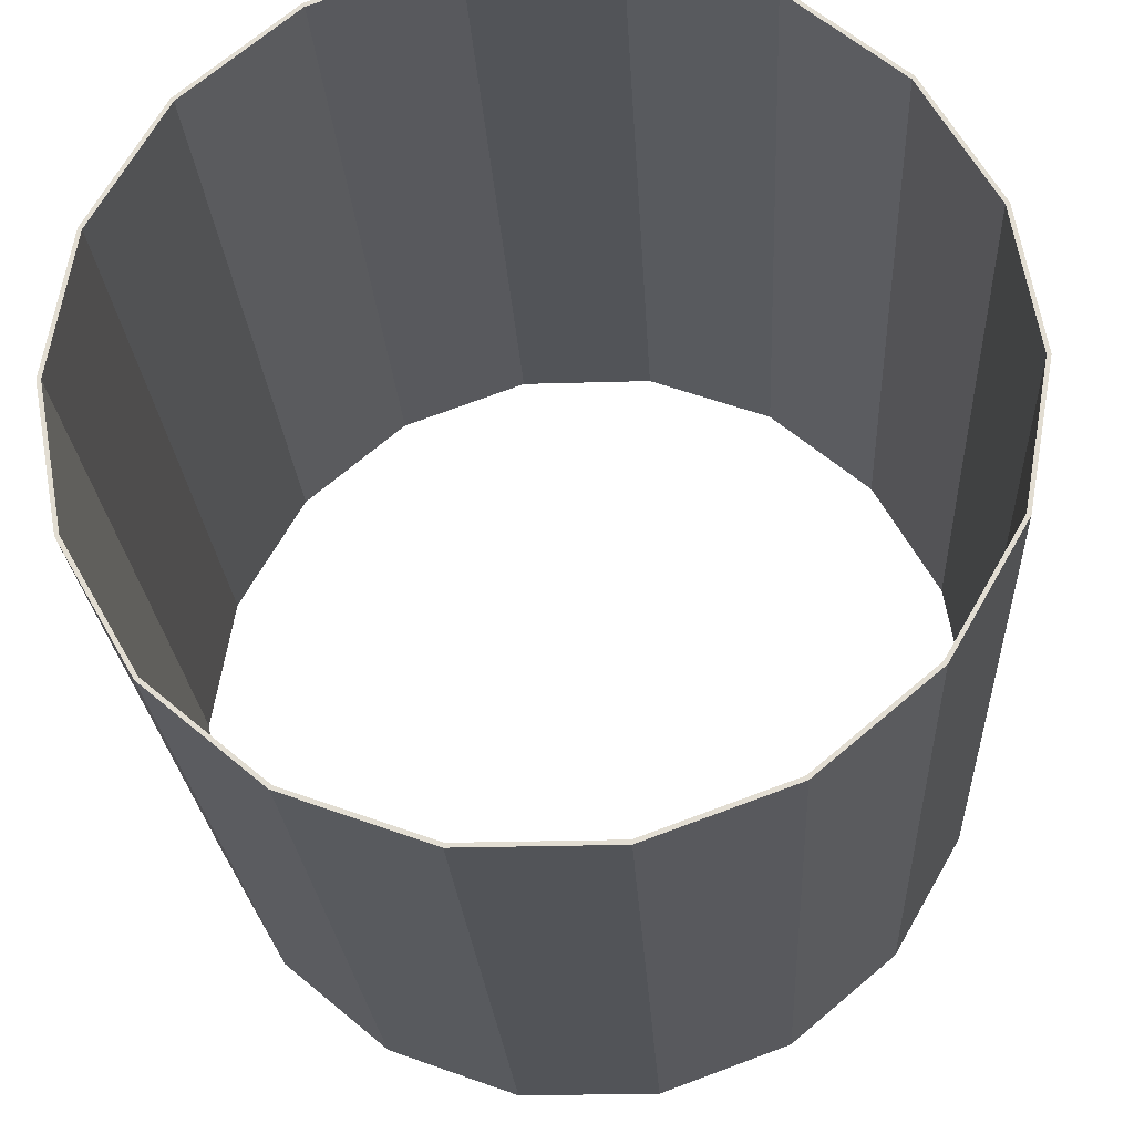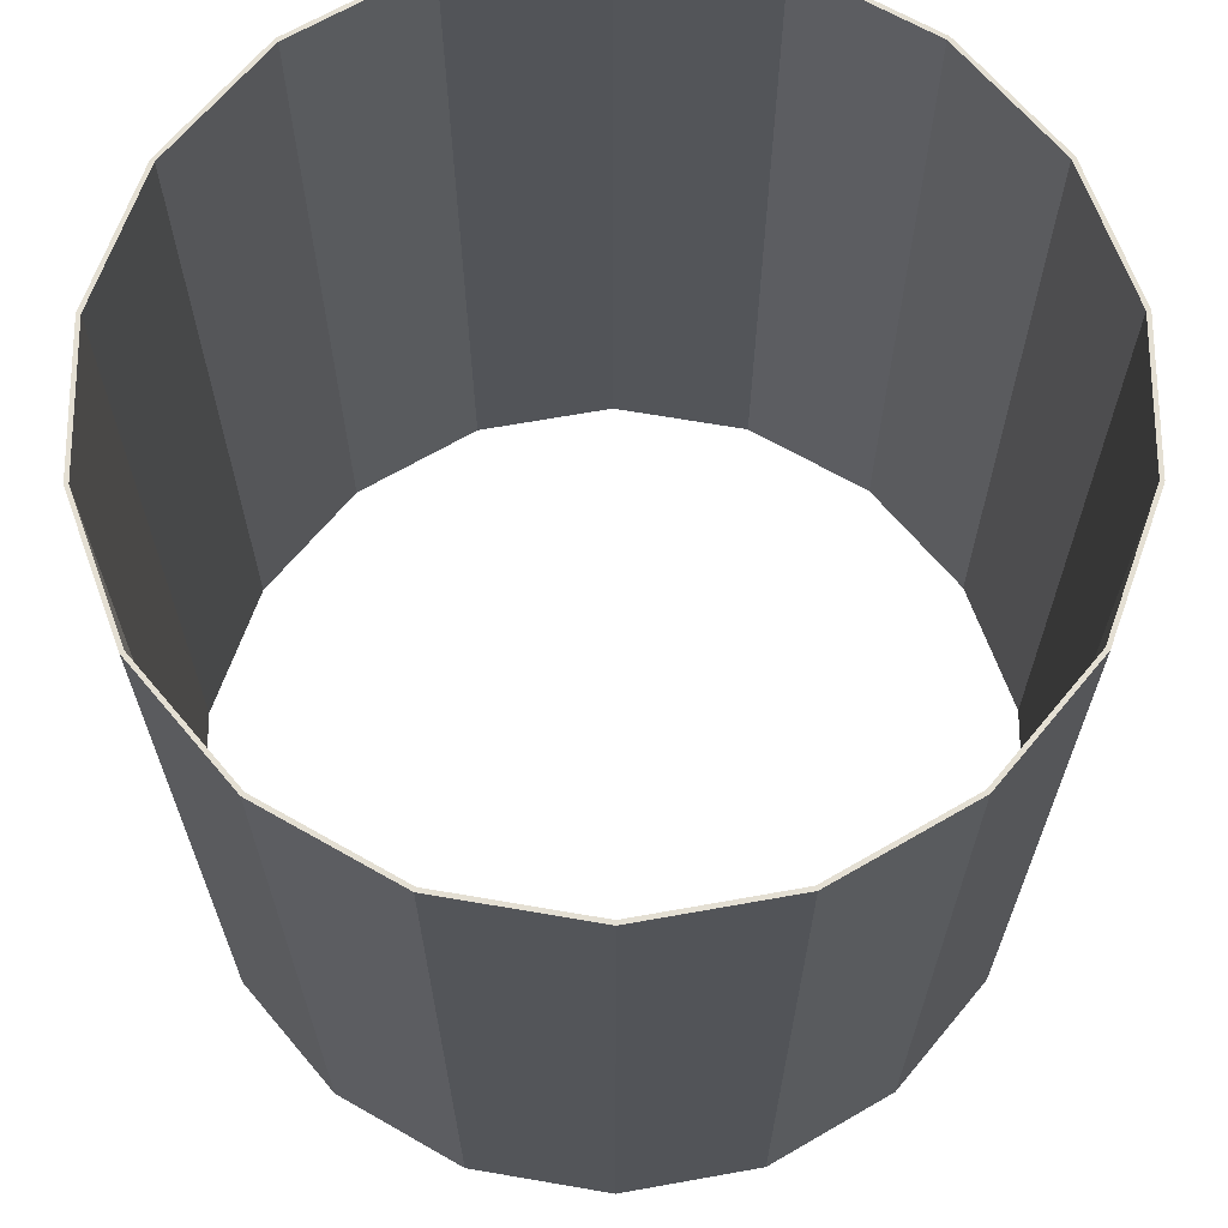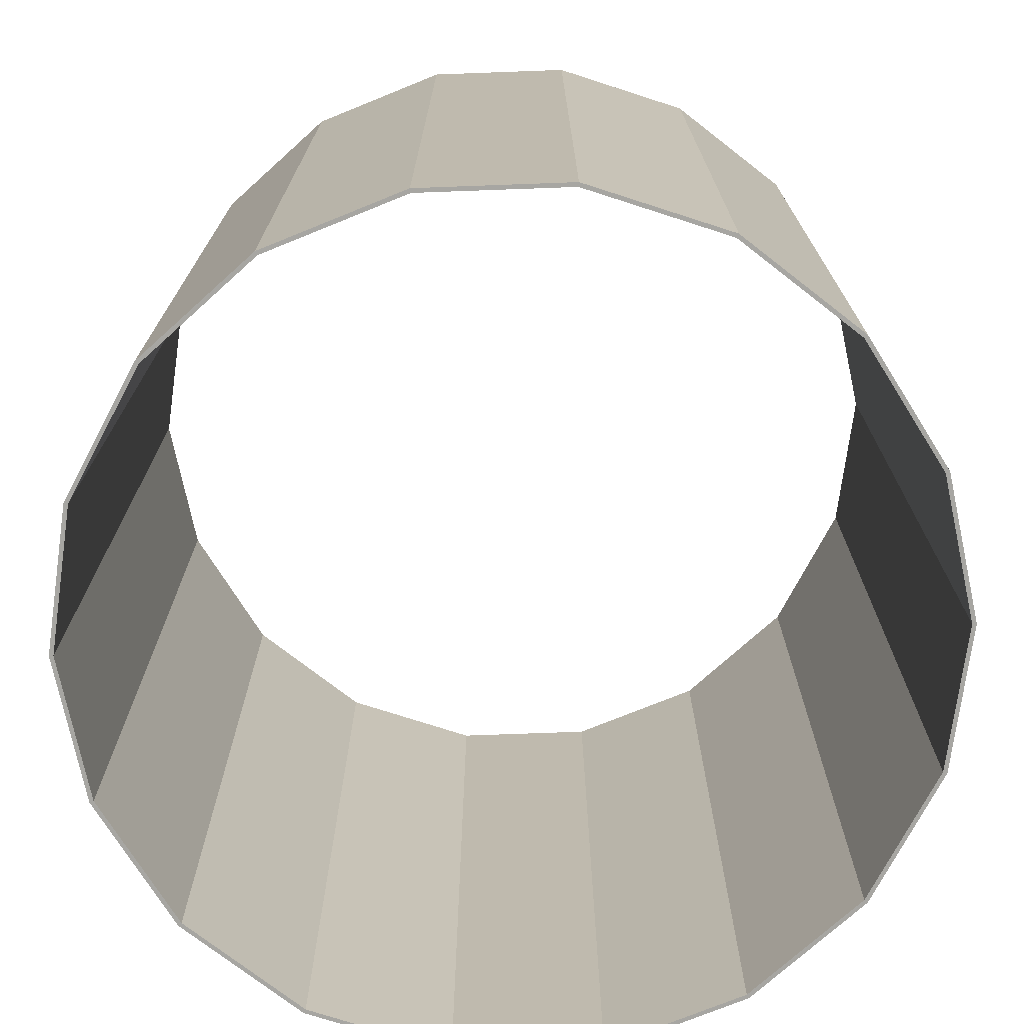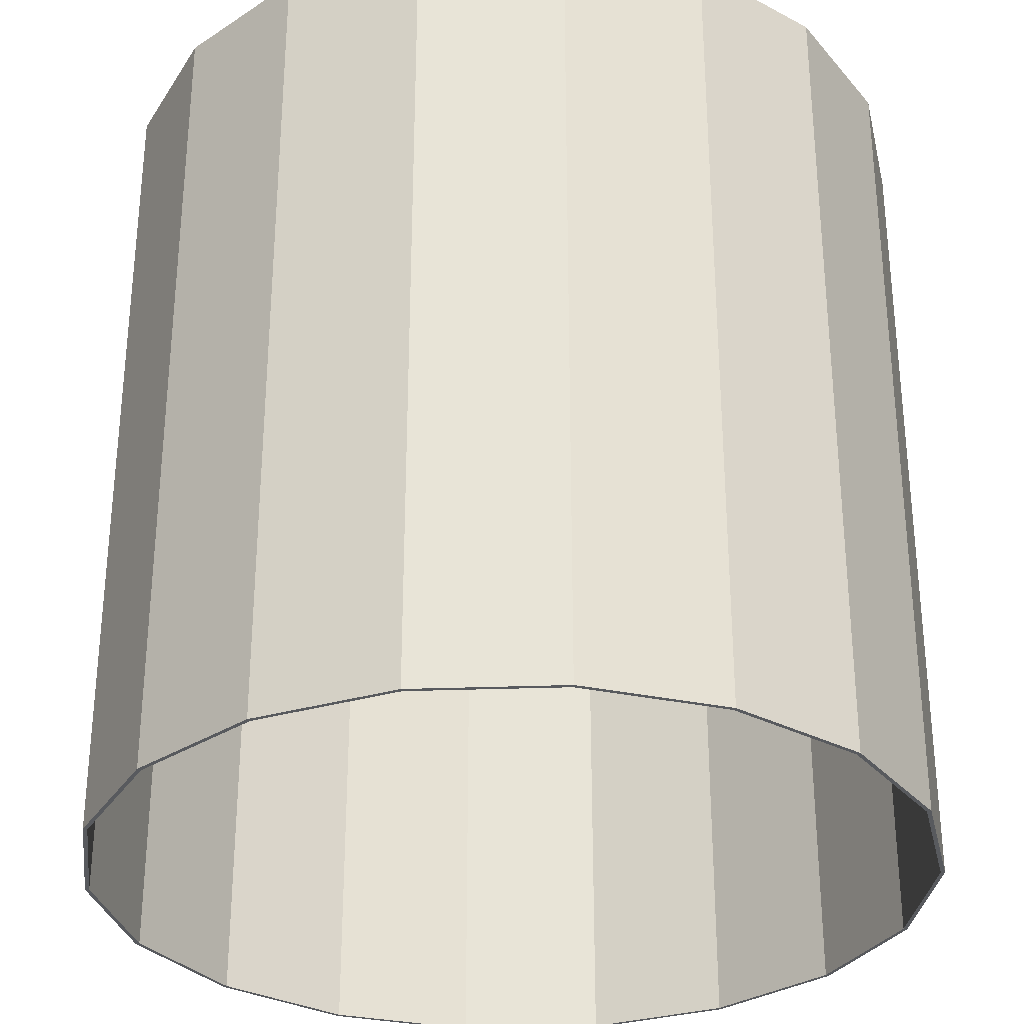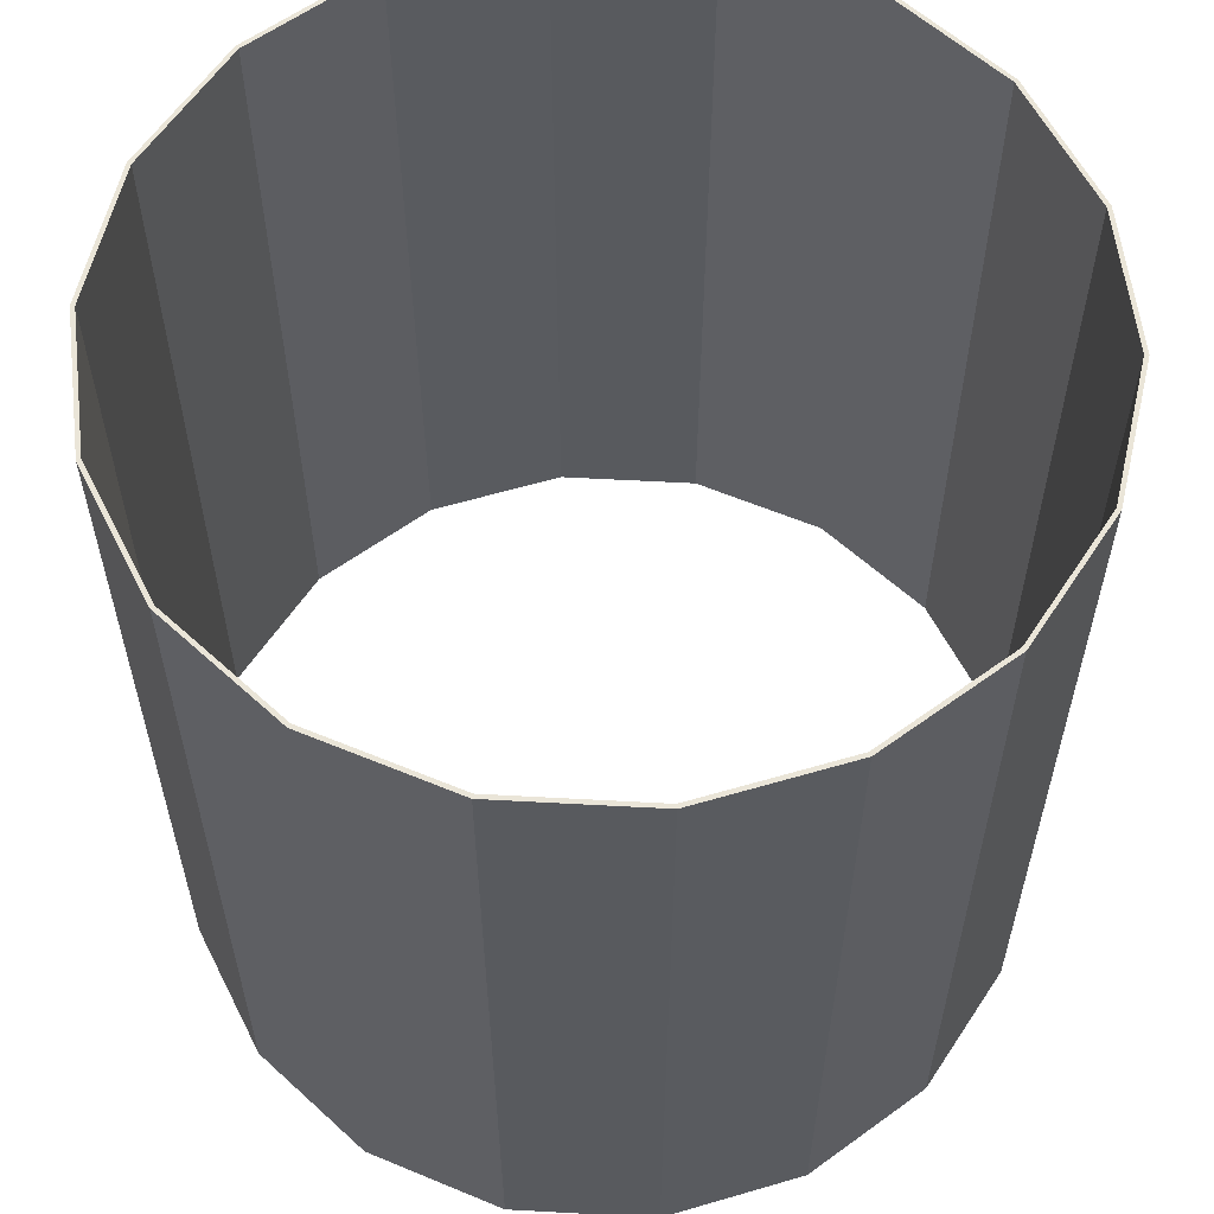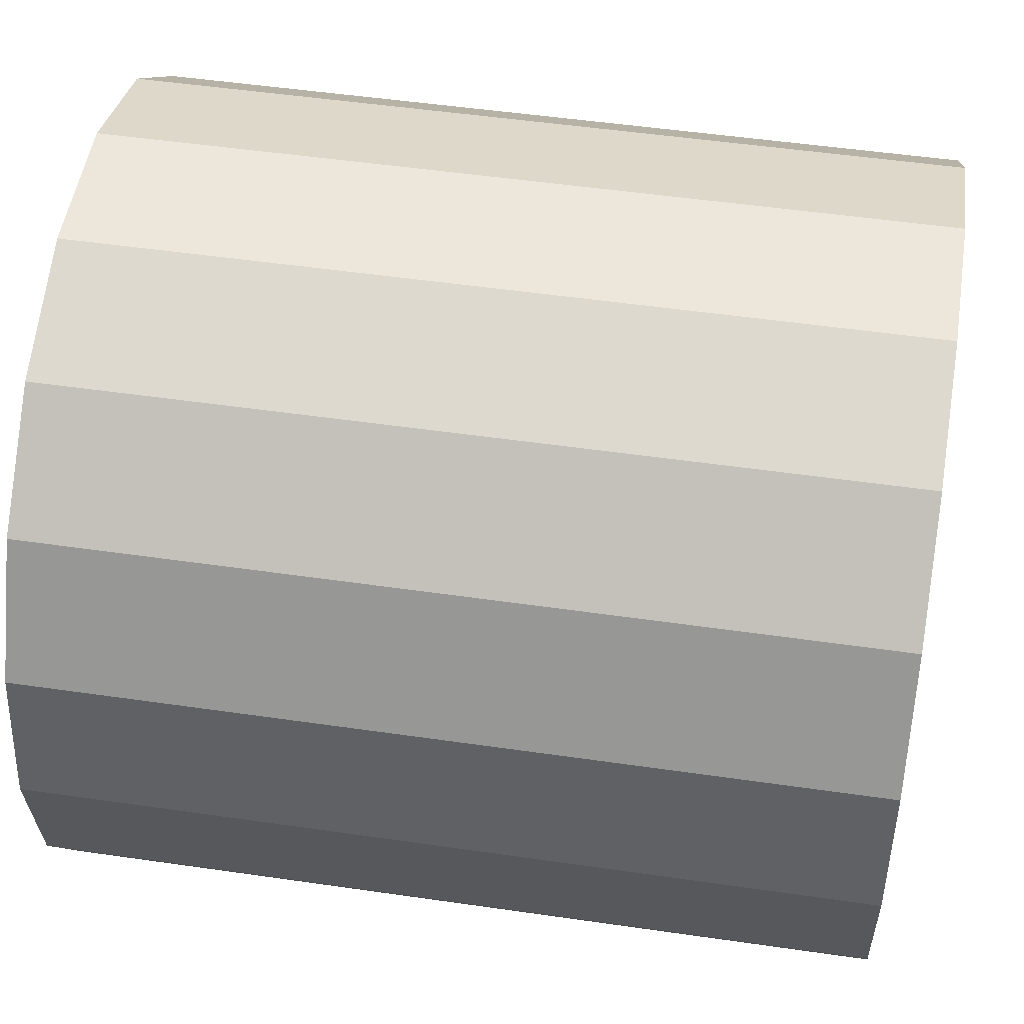
<metadata>
{"format":"obj","ext":"obj","renderer":"f3d","projection":"perspective","resolution":1024,"background":"white","views":[{"elev":-23.2,"azim":-176.9,"up":"+Y"},{"elev":66.8,"azim":109.8,"up":"+Z"},{"elev":-74.0,"azim":-117.9,"up":"+Z"},{"elev":-31.0,"azim":-177.1,"up":"+Z"},{"elev":59.2,"azim":103.2,"up":"+Z"},{"elev":50.8,"azim":99.0,"up":"+Y"}]}
</metadata>
<code>
o Shape
v 250 -0 500
v 250 -0 0
v 234.9 85.51 0
v 234.9 85.51 500
v 191.5 160.7 0
v 191.5 160.7 500
v 125 216.5 500
v 125 216.5 0
v 43.41 246.2 500
v 43.41 246.2 0
v -43.41 246.2 500
v -43.41 246.2 0
v -125 216.5 0
v -125 216.5 500
v -191.5 160.7 0
v -191.5 160.7 500
v -234.9 85.51 0
v -234.9 85.51 500
v -250 0 500
v -250 0 0
v -234.9 -85.51 500
v -234.9 -85.51 0
v -191.5 -160.7 500
v -191.5 -160.7 0
v -125 -216.5 0
v -125 -216.5 500
v -43.41 -246.2 500
v -43.41 -246.2 0
v 43.41 -246.2 500
v 43.41 -246.2 0
v 125 -216.5 500
v 125 -216.5 0
v 191.5 -160.7 500
v 191.5 -160.7 0
v 234.9 -85.51 500
v 234.9 -85.51 0
v -189.6 -159.1 500
v -123.8 -214.3 500
v -232.6 -84.65 500
v -42.98 -243.7 500
v -247.5 0 500
v 42.98 -243.7 500
v -232.6 84.65 500
v 123.8 -214.3 500
v -189.6 159.1 500
v 189.6 -159.1 500
v -123.8 214.3 500
v 232.6 -84.65 500
v -42.98 243.7 500
v 247.5 -0 500
v 42.98 243.7 500
v 232.6 84.65 500
v 123.8 214.3 500
v 189.6 159.1 500
v -189.6 -159.1 0
v -123.8 -214.3 0
v -232.6 -84.65 0
v -42.98 -243.7 0
v -247.5 0 0
v 42.98 -243.7 0
v -232.6 84.65 0
v 123.8 -214.3 0
v -189.6 159.1 0
v 189.6 -159.1 0
v -123.8 214.3 0
v 232.6 -84.65 0
v -42.98 243.7 0
v 247.5 -0 0
v 42.98 243.7 0
v 232.6 84.65 0
v 123.8 214.3 0
v 189.6 159.1 0
f 1 2 3
f 4 3 5
f 4 1 3
f 6 4 5
f 7 5 8
f 7 6 5
f 9 8 10
f 9 7 8
f 11 10 12
f 11 12 13
f 11 9 10
f 14 13 15
f 14 11 13
f 16 15 17
f 16 14 15
f 18 16 17
f 19 17 20
f 19 18 17
f 21 20 22
f 21 19 20
f 23 22 24
f 23 24 25
f 23 21 22
f 26 23 25
f 27 25 28
f 27 26 25
f 29 28 30
f 29 27 28
f 31 29 30
f 31 30 32
f 33 31 32
f 33 32 34
f 35 33 34
f 35 34 36
f 35 36 2
f 1 35 2
f 26 37 23
f 38 37 26
f 39 21 23
f 39 23 37
f 40 26 27
f 40 38 26
f 19 21 39
f 41 19 39
f 42 27 29
f 42 40 27
f 18 19 41
f 43 18 41
f 31 42 29
f 44 42 31
f 16 18 43
f 45 16 43
f 33 46 44
f 33 44 31
f 14 45 47
f 14 16 45
f 48 46 33
f 35 48 33
f 11 47 49
f 11 14 47
f 50 48 35
f 1 50 35
f 9 49 51
f 9 11 49
f 52 50 1
f 4 52 1
f 7 51 53
f 7 9 51
f 6 7 53
f 6 54 52
f 6 53 54
f 6 52 4
f 55 25 24
f 55 56 25
f 22 57 24
f 24 57 55
f 25 58 28
f 56 58 25
f 22 20 57
f 20 59 57
f 28 60 30
f 58 60 28
f 20 17 59
f 17 61 59
f 60 32 30
f 60 62 32
f 17 15 61
f 15 63 61
f 64 34 62
f 62 34 32
f 63 13 65
f 15 13 63
f 64 66 34
f 66 36 34
f 65 12 67
f 13 12 65
f 66 68 36
f 68 2 36
f 67 10 69
f 12 10 67
f 68 70 2
f 70 3 2
f 69 8 71
f 10 8 69
f 8 5 71
f 72 5 70
f 71 5 72
f 70 5 3
f 68 50 70
f 70 52 72
f 50 52 70
f 52 54 72
f 72 53 71
f 54 53 72
f 71 51 69
f 53 51 71
f 69 49 67
f 67 49 65
f 51 49 69
f 65 47 63
f 49 47 65
f 63 45 61
f 47 45 63
f 45 43 61
f 61 41 59
f 43 41 61
f 59 39 57
f 41 39 59
f 57 37 55
f 55 37 56
f 39 37 57
f 37 38 56
f 56 40 58
f 38 40 56
f 58 42 60
f 40 42 58
f 42 44 60
f 60 44 62
f 44 46 62
f 62 46 64
f 46 48 64
f 64 48 66
f 66 48 68
f 48 50 68

</code>
